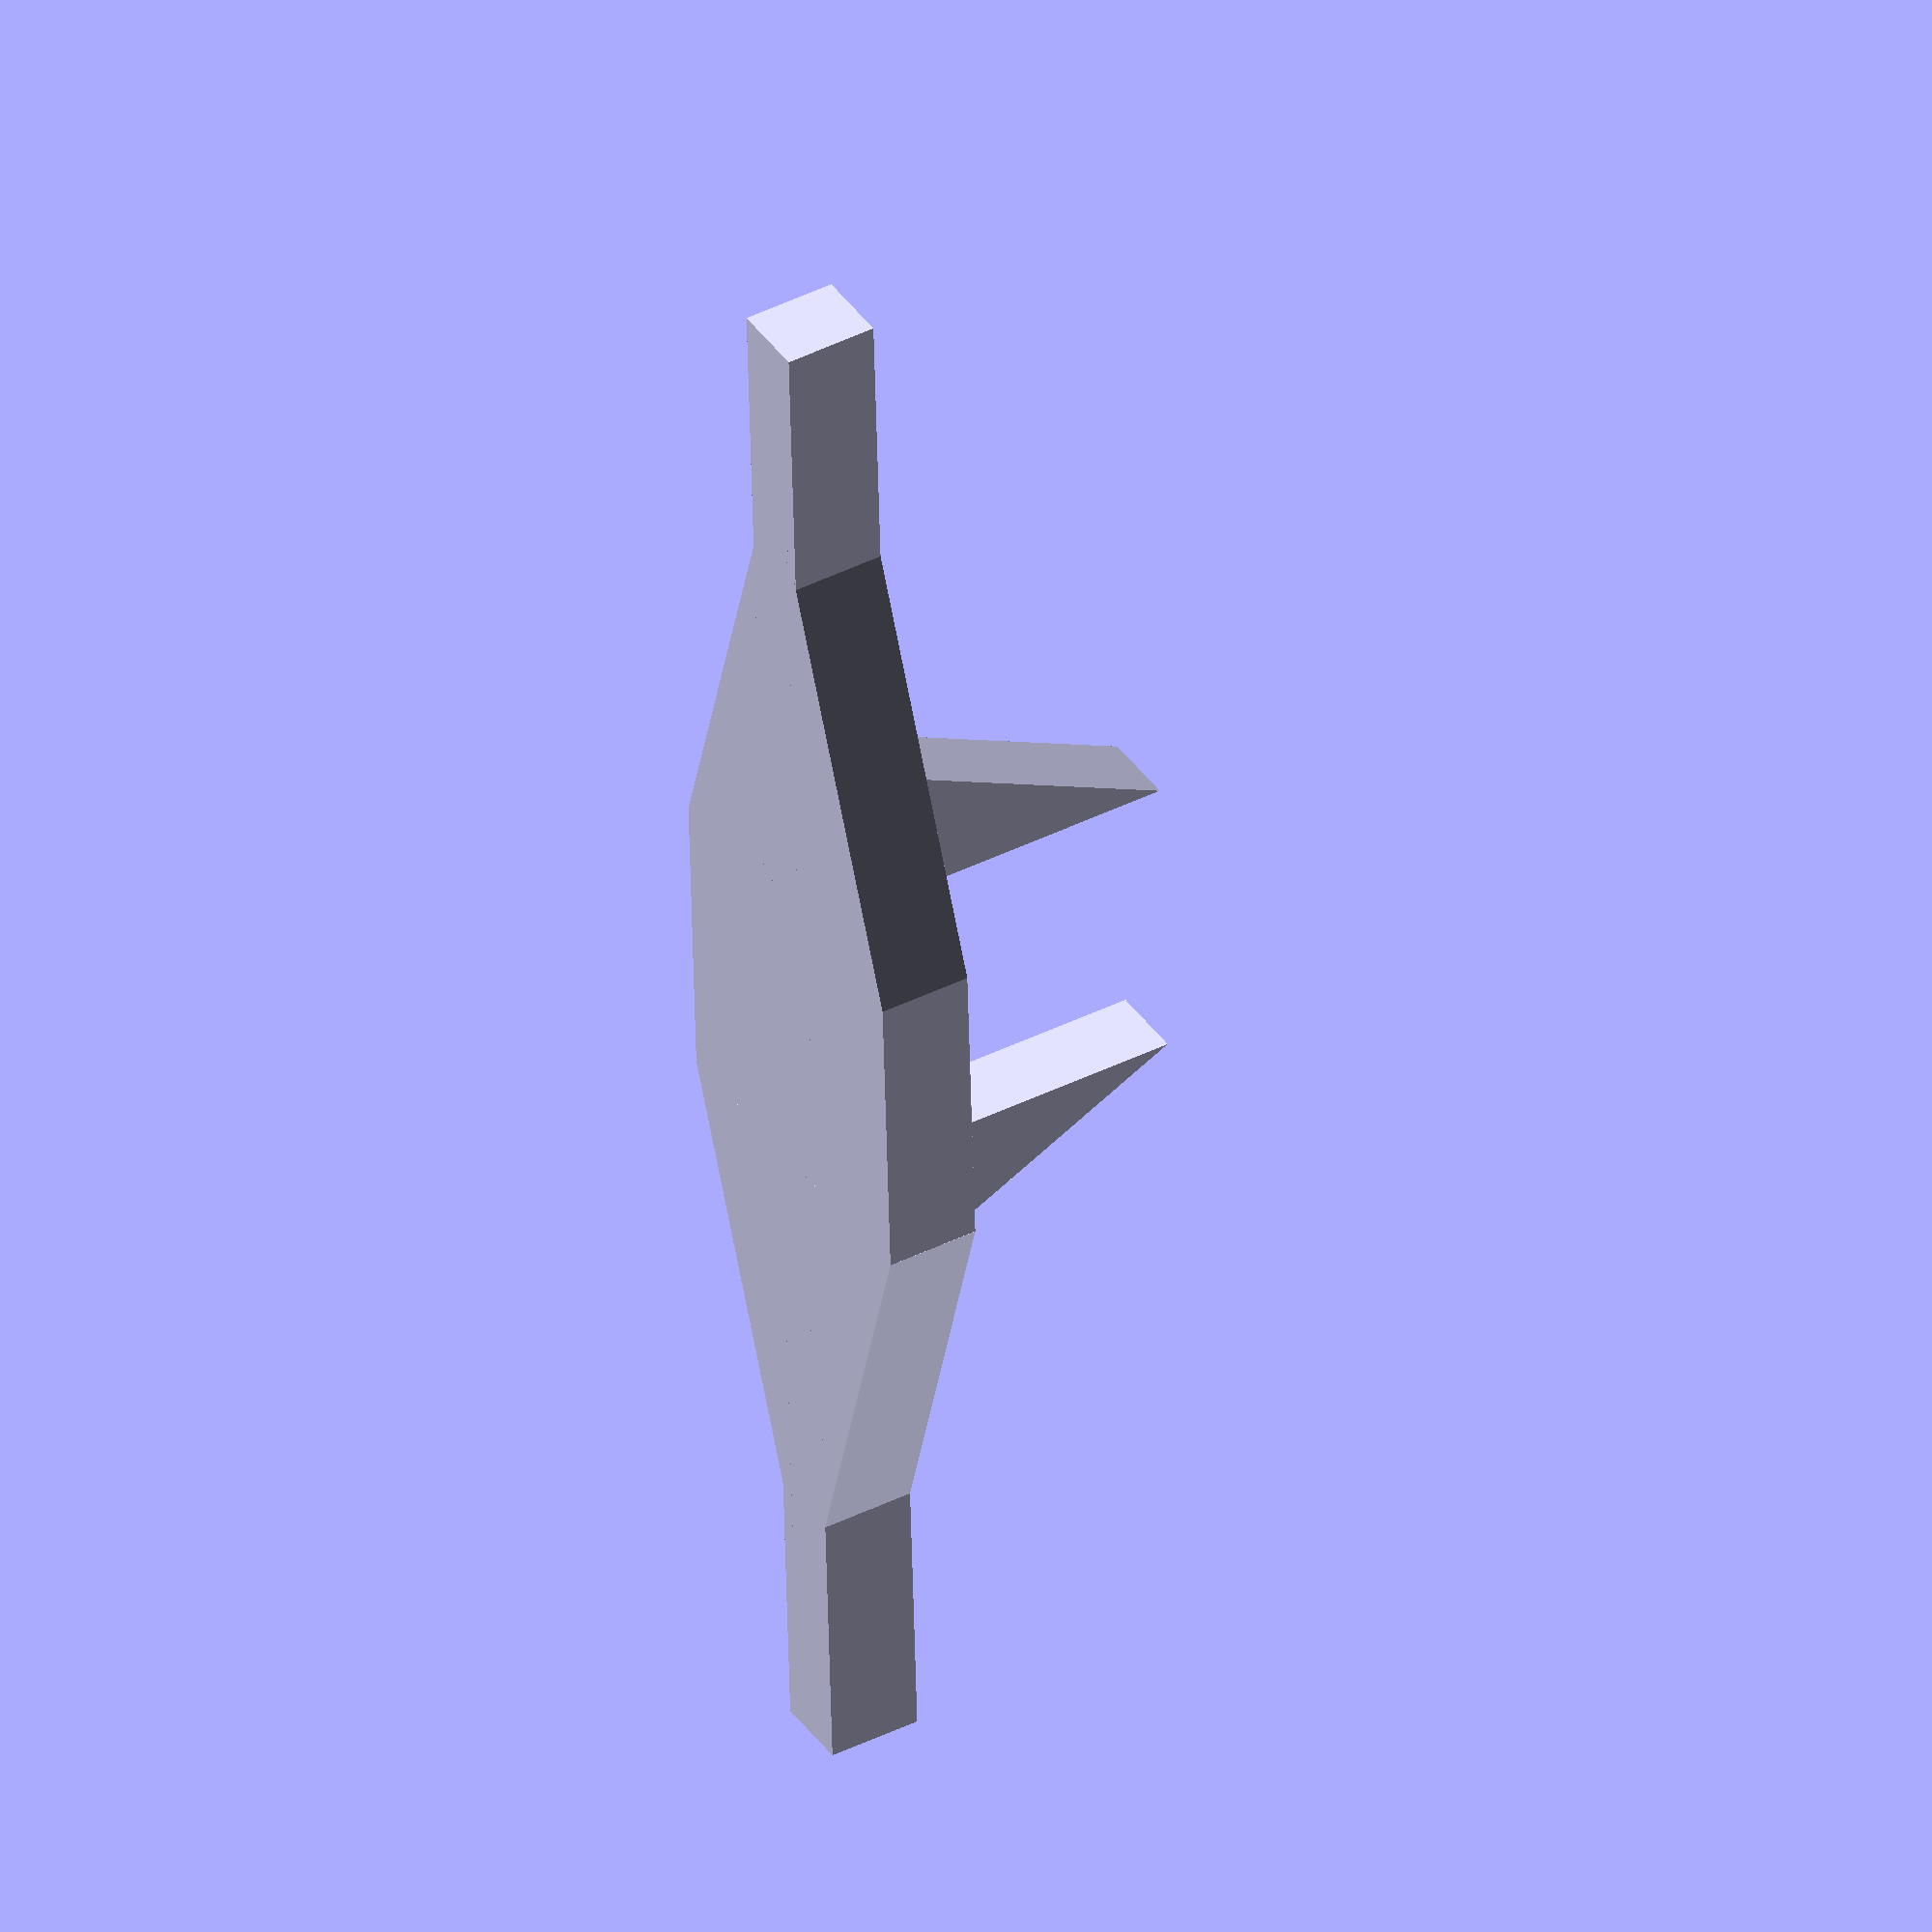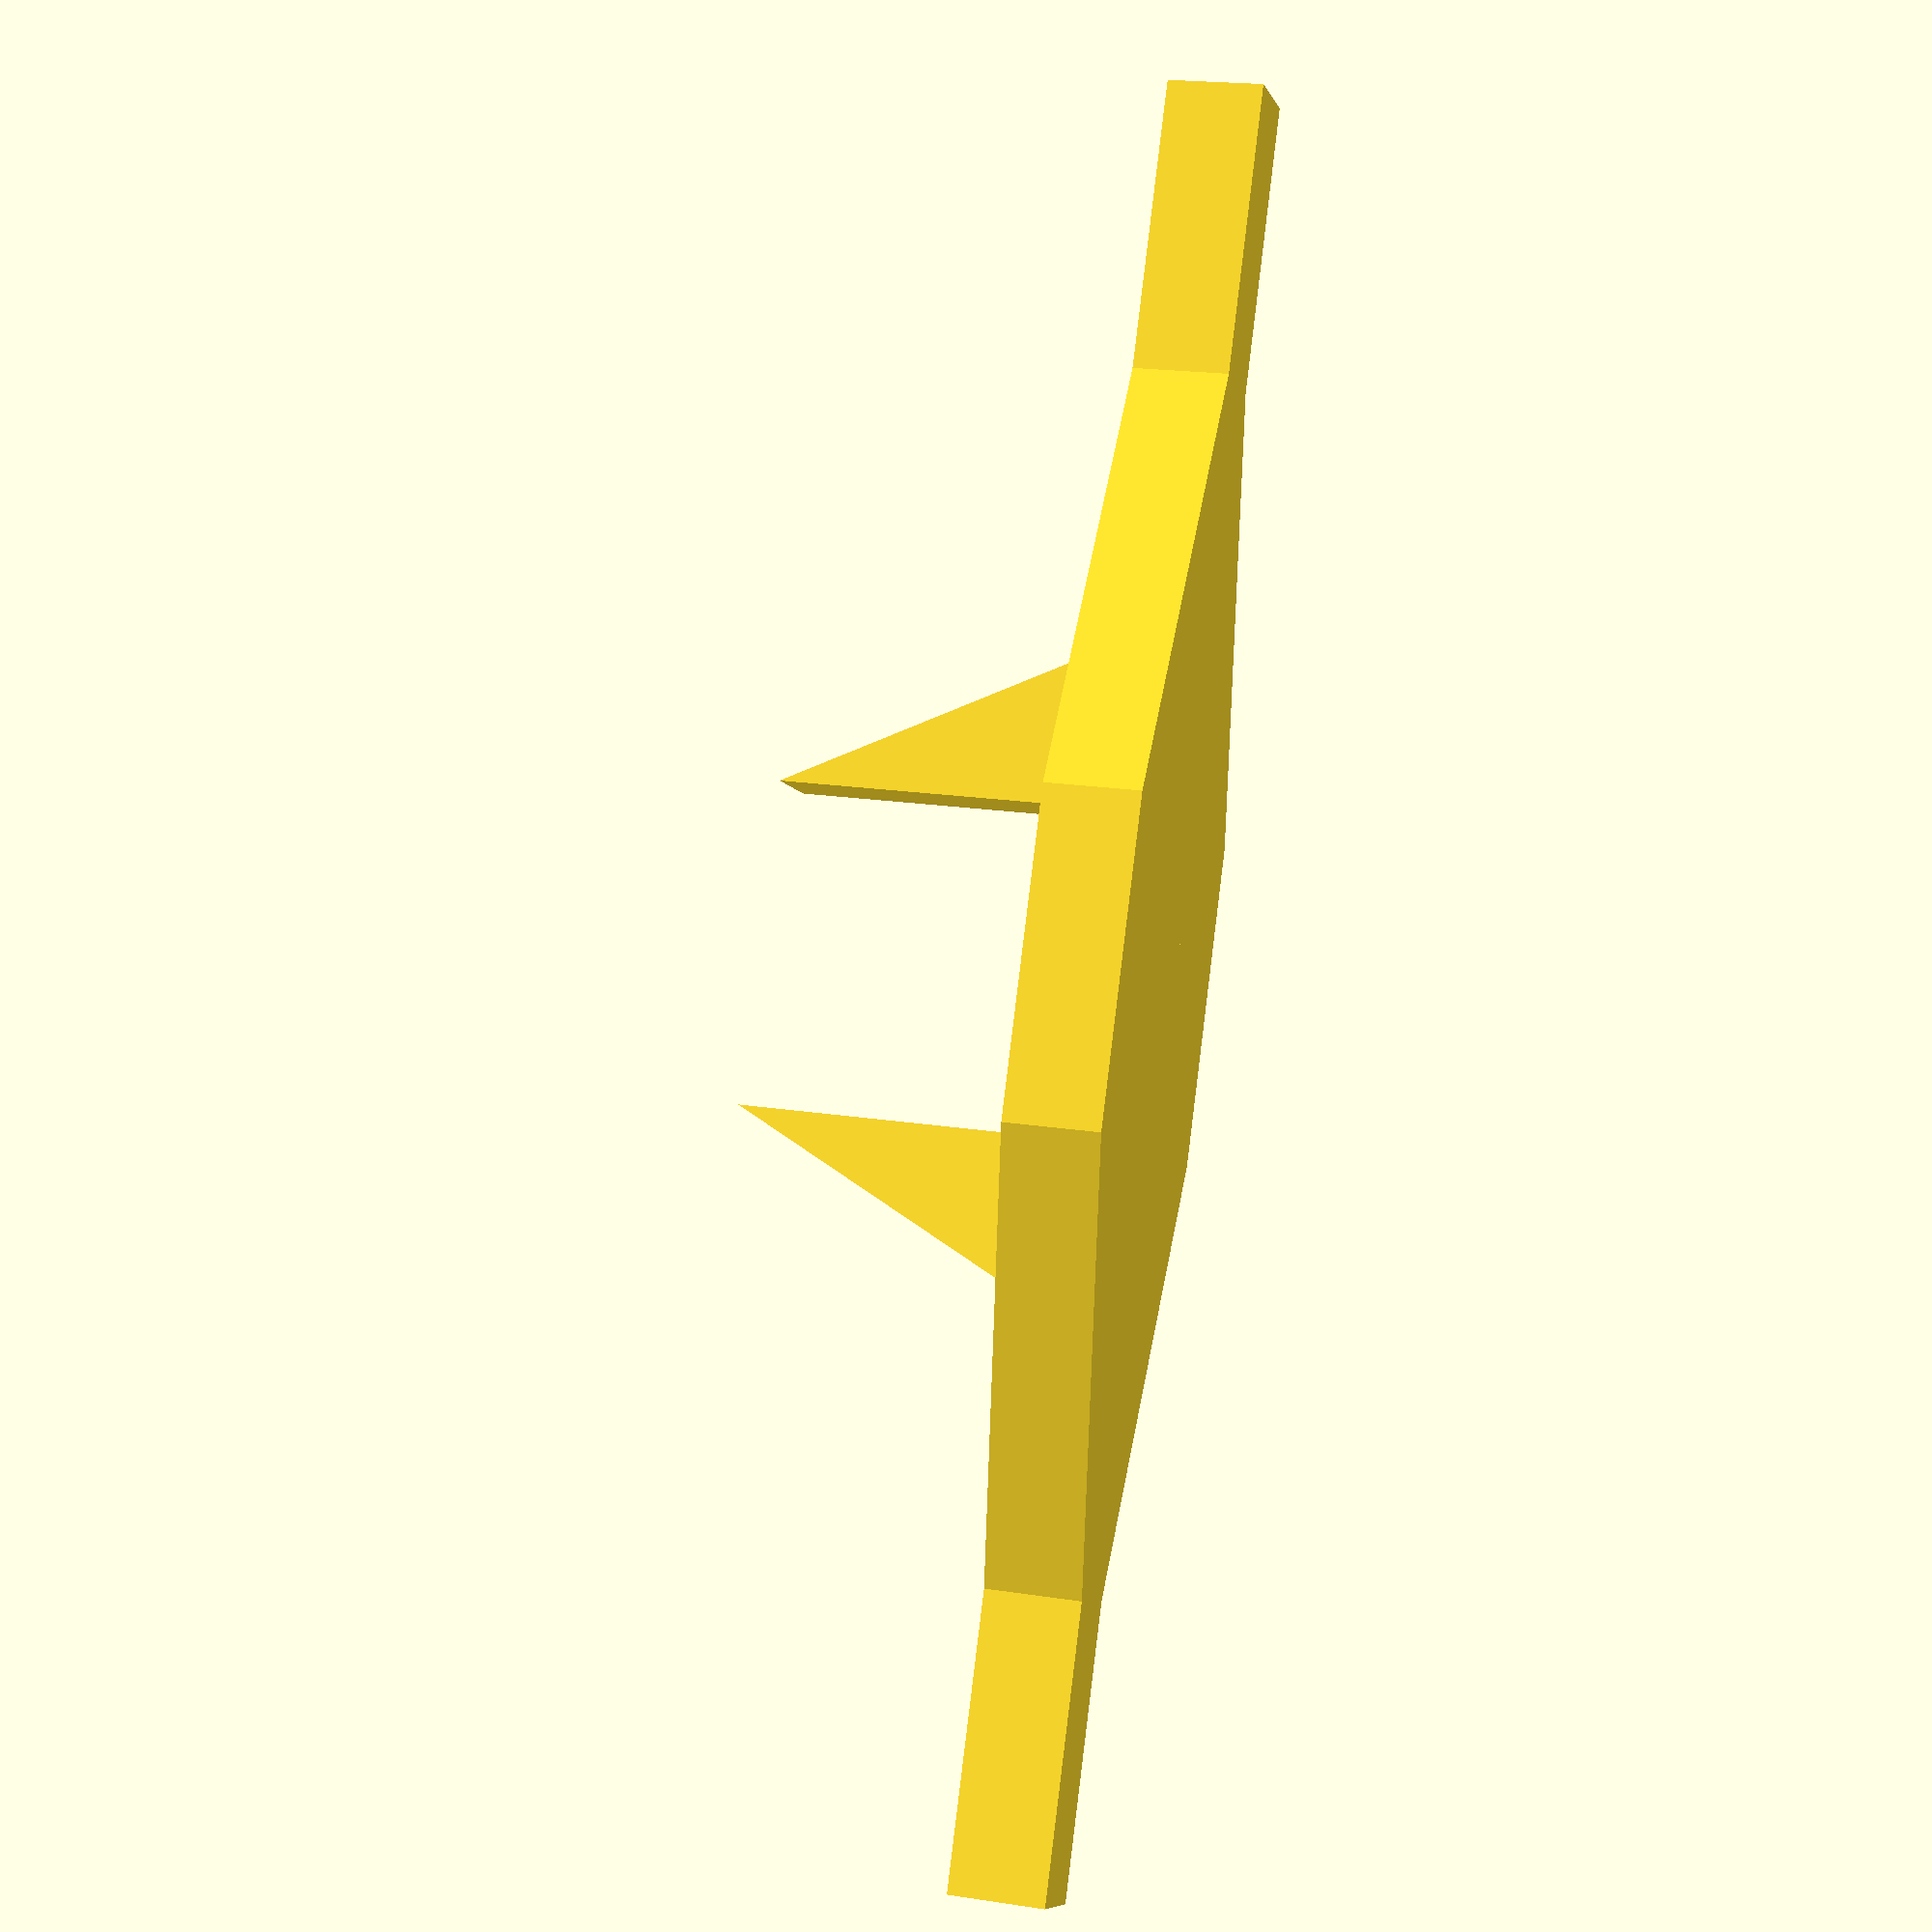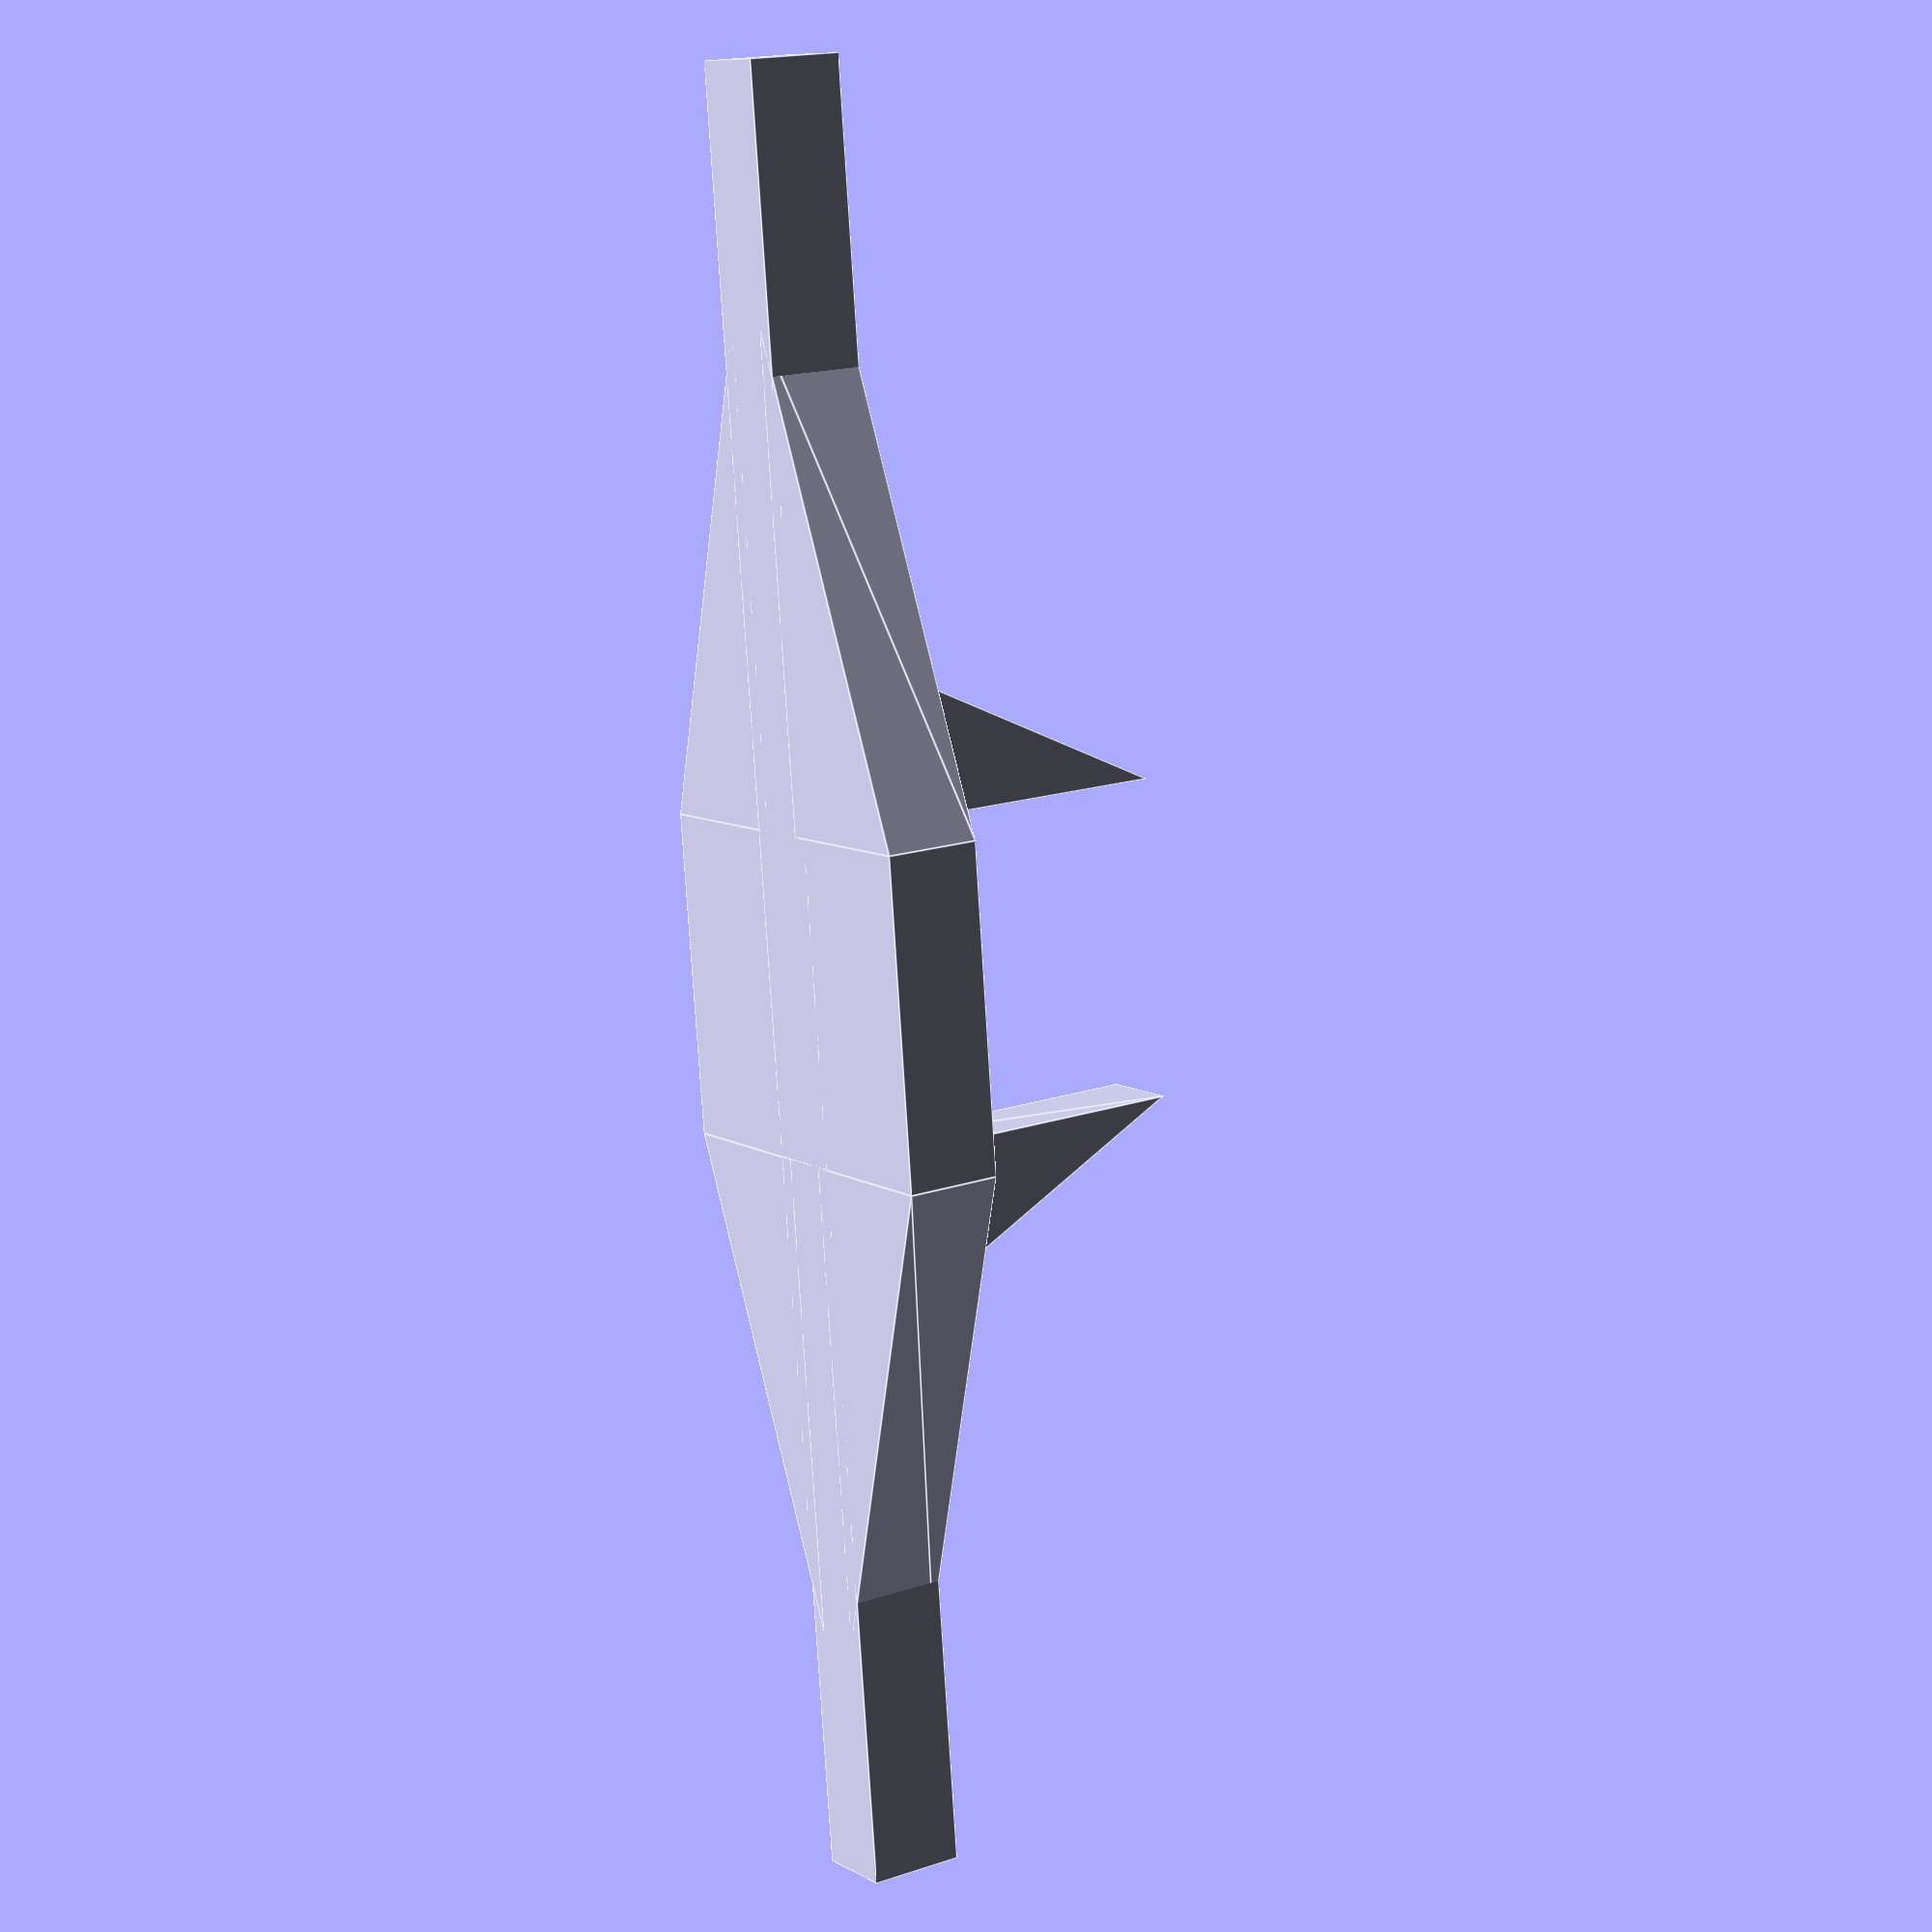
<openscad>
stone_width = 20;
support_length = stone_width + 90;

//the width, actually
side_length = 5;
side_height = 20;
side_width = 10;

base_height=6;
base_width=stone_width;
base_length=23;

base_support_size=30;

union() {
  // base
  cube([base_length,base_width,base_height], true);
  // side supports for stone
  translate([-side_length/2, -(stone_width/2 + side_width), base_height/2-1]) prism(side_length, side_width, side_height);
  translate([side_length/2, stone_width/2 + side_width, base_height/2-1]) rotate([0,0,180]) prism(side_length, side_width, side_height);
  // base extrusion for stability
  cube([side_length, support_length, base_height], true);

  // base triangles to support extrusion
   for (x = [0,180]) { 
     rotate ([x,0,0]) union() {
       translate([side_length/2-1,base_support_size+stone_width/2-0,-base_height/2]) rotate([180,270,0]) prism(base_height, base_support_size, side_width);
       translate([-side_length/2+1,base_support_size+stone_width/2,base_height/2]) rotate([180,90,0]) prism(base_height, base_support_size, side_width);
     }
   }  
}

module prism(l, w, h){
      polyhedron(//pt 0        1        2        3        4        5
              points=[[0,0,0], [l,0,0], [l,w,0], [0,w,0], [0,w,h], [l,w,h]],
              faces=[[0,1,2,3],[5,4,3,2],[0,4,5,1],[0,3,4],[5,2,1]]
              );
      
      }
  

</openscad>
<views>
elev=138.0 azim=182.7 roll=300.9 proj=o view=solid
elev=341.2 azim=334.7 roll=106.6 proj=p view=wireframe
elev=343.4 azim=186.2 roll=235.3 proj=p view=edges
</views>
